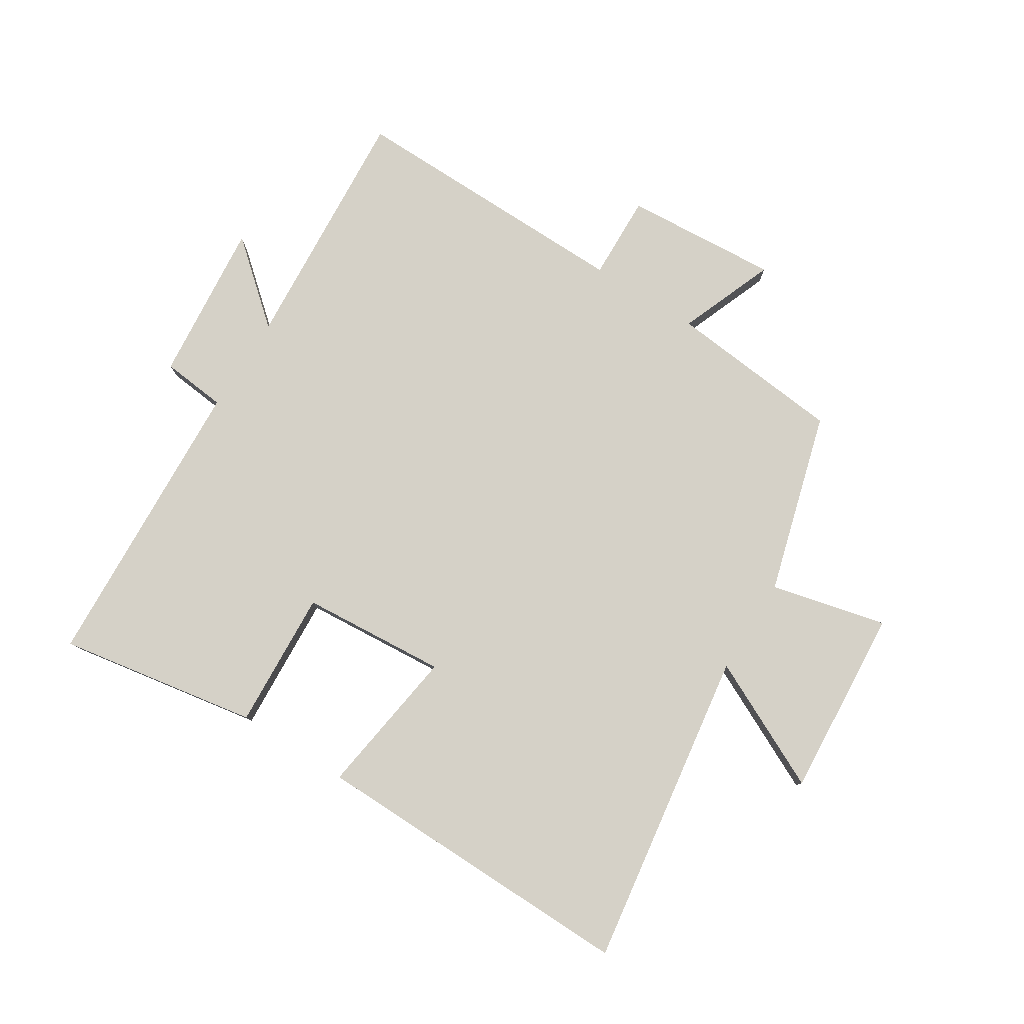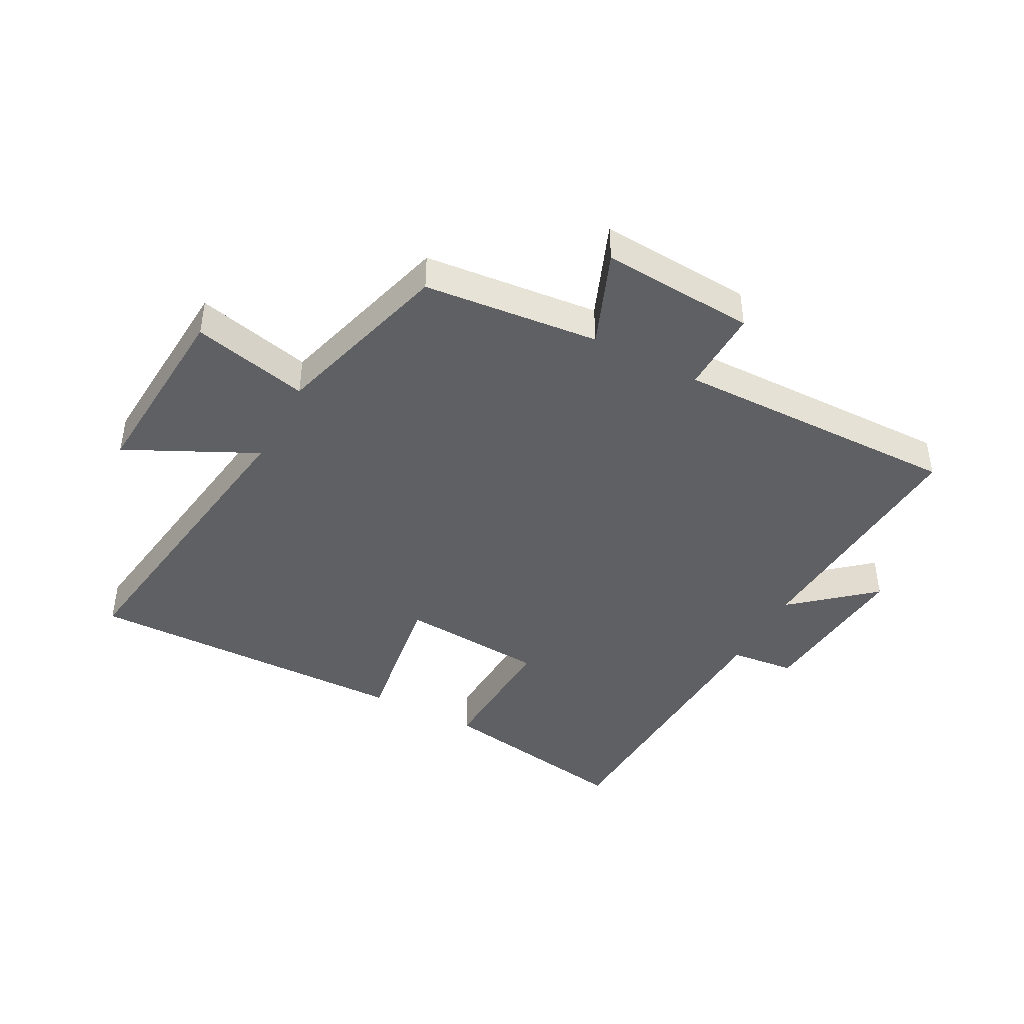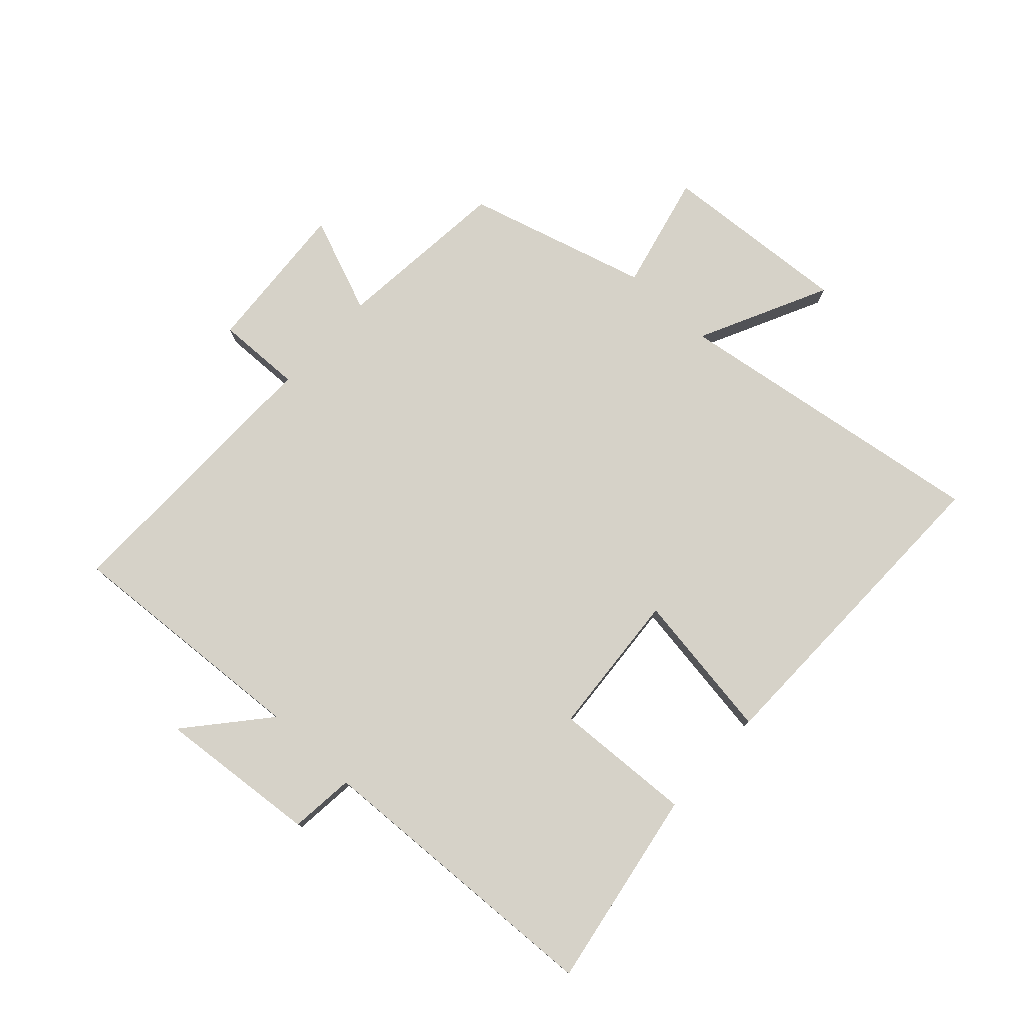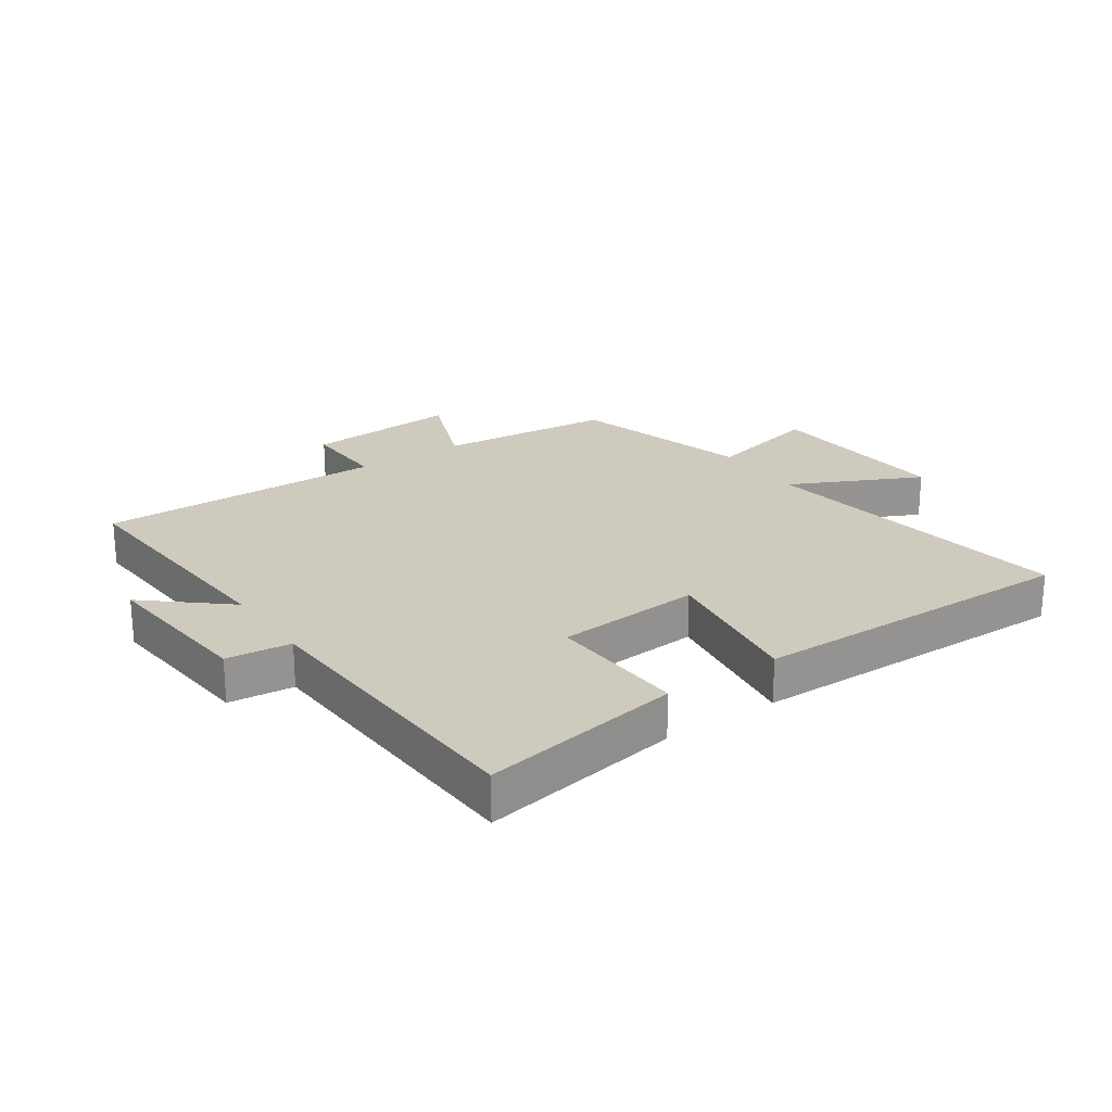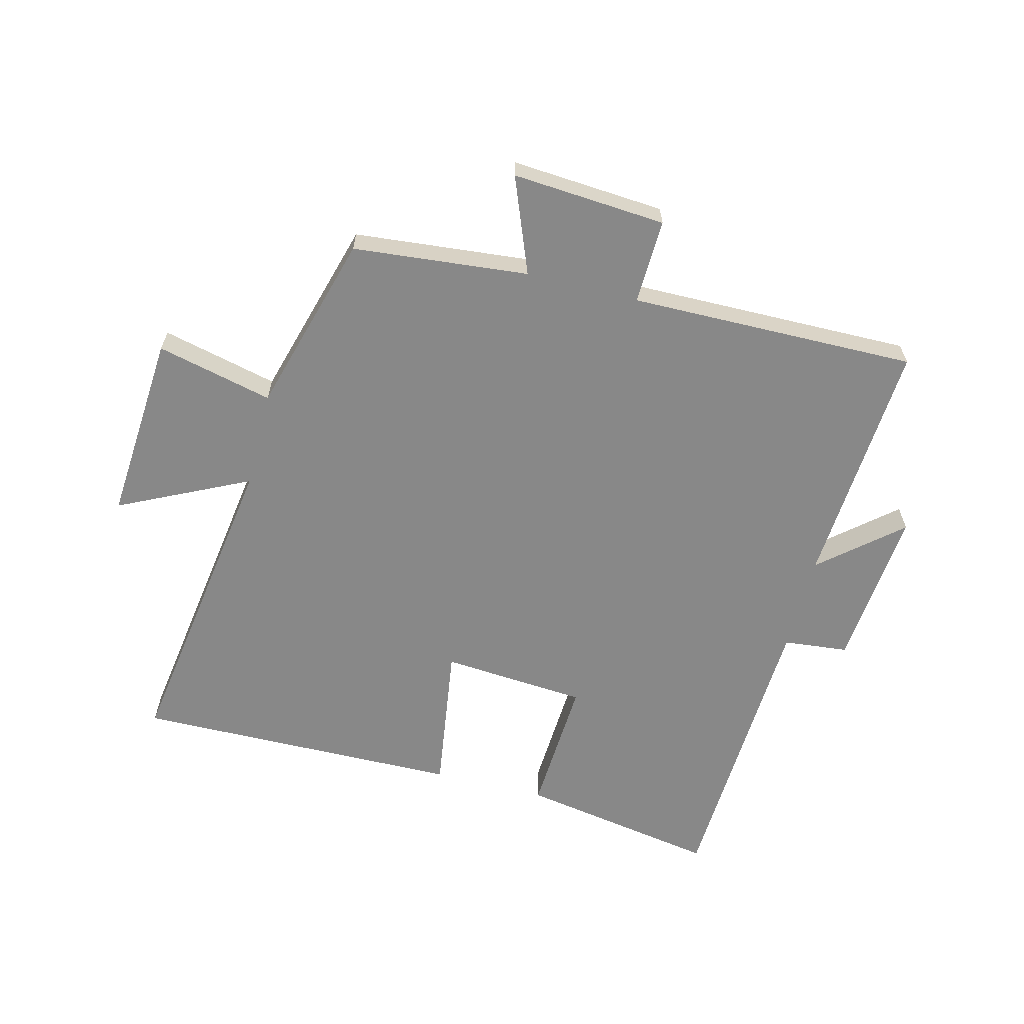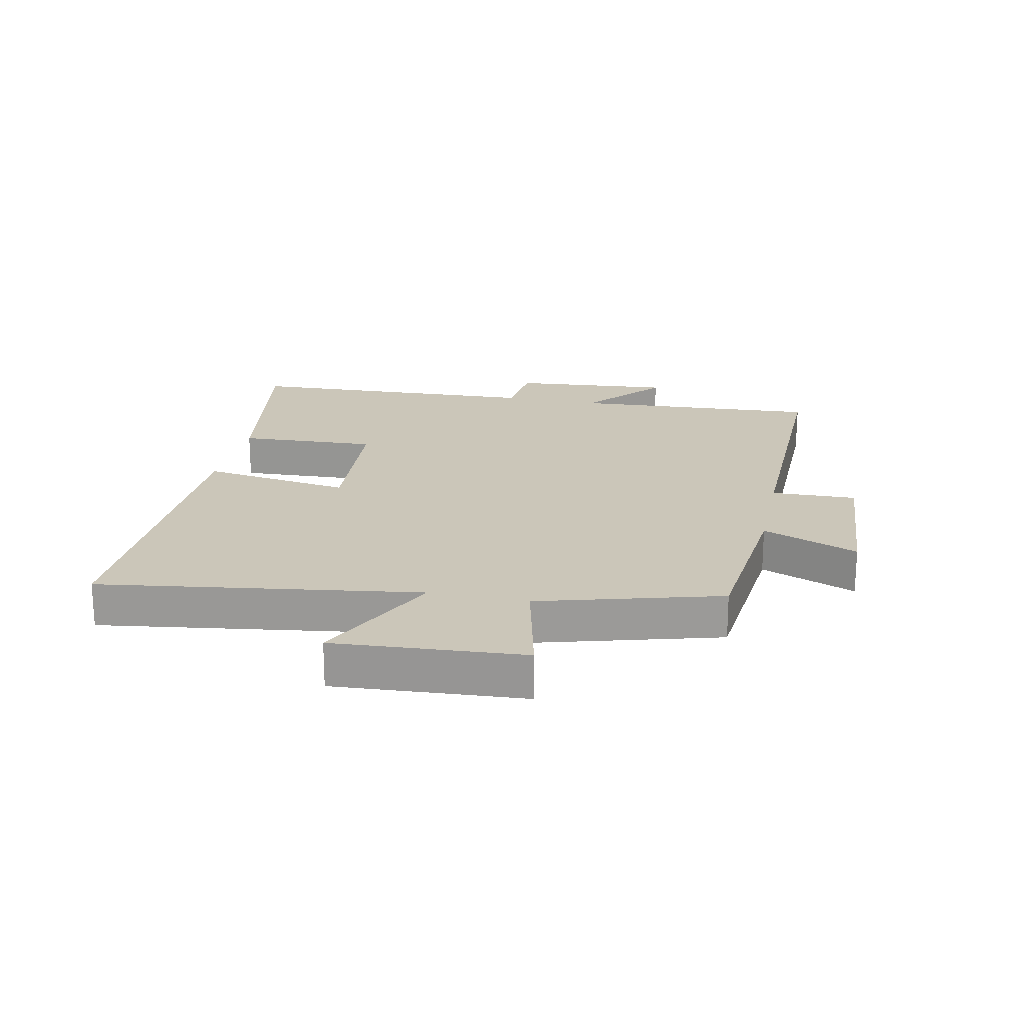
<metadata>
{"format":"obj","ext":"obj","renderer":"f3d","projection":"perspective","resolution":1024,"background":"white","views":[{"elev":79.7,"azim":-147.8,"up":"+Y"},{"elev":-43.1,"azim":-27.9,"up":"+Y"},{"elev":77.7,"azim":132.7,"up":"+Y"},{"elev":23.2,"azim":145.5,"up":"+Y"},{"elev":-62.8,"azim":-14.3,"up":"+Y"},{"elev":20.9,"azim":-78.0,"up":"+Y"}]}
</metadata>
<code>
v 0.527 0.07 0.506
v 0.5 0.07 0.098
v 0.63 0.07 0.209
v 0.606 0.07 -0.055
v 0.5 0.07 -0.066
v 0.477 0.07 -0.556
v 0.15 0.07 -0.5
v 0.162 0.07 -0.273
v -0.076 0.07 -0.255
v -0.04 0.07 -0.5
v -0.577 0.07 -0.508
v -0.5 0.07 0.014
v -0.712 0.07 -0.089
v -0.69 0.07 0.221
v -0.5 0.07 0.176
v -0.416 0.07 0.472
v -0.129 0.07 0.5
v -0.191 0.07 0.657
v 0.061 0.07 0.639
v 0.057 0.07 0.5
v 0.527 0 0.506
v 0.5 0 0.098
v 0.63 0 0.209
v 0.606 0 -0.055
v 0.5 0 -0.066
v 0.477 0 -0.556
v 0.15 0 -0.5
v 0.162 0 -0.273
v -0.076 0 -0.255
v -0.04 0 -0.5
v -0.577 0 -0.508
v -0.5 0 0.014
v -0.712 0 -0.089
v -0.69 0 0.221
v -0.5 0 0.176
v -0.416 0 0.472
v -0.129 0 0.5
v -0.191 0 0.657
v 0.061 0 0.639
v 0.057 0 0.5
f 17 18 19 20
f 15 16 17 20
f 15 20 1 2
f 12 13 14 15
f 12 15 2
f 9 10 11 12
f 8 9 12 2
f 7 8 2
f 6 7 2
f 5 6 2
f 2 3 4 5
f 40 39 38 37
f 40 37 36 35
f 22 21 40 35
f 35 34 33 32
f 22 35 32
f 32 31 30 29
f 22 32 29 28
f 22 28 27
f 22 27 26
f 22 26 25
f 25 24 23 22
f 1 21 22 2
f 2 22 23 3
f 3 23 24 4
f 4 24 25 5
f 5 25 26 6
f 6 26 27 7
f 7 27 28 8
f 8 28 29 9
f 9 29 30 10
f 10 30 31 11
f 11 31 32 12
f 12 32 33 13
f 13 33 34 14
f 14 34 35 15
f 15 35 36 16
f 16 36 37 17
f 17 37 38 18
f 18 38 39 19
f 19 39 40 20
f 20 40 21 1

</code>
